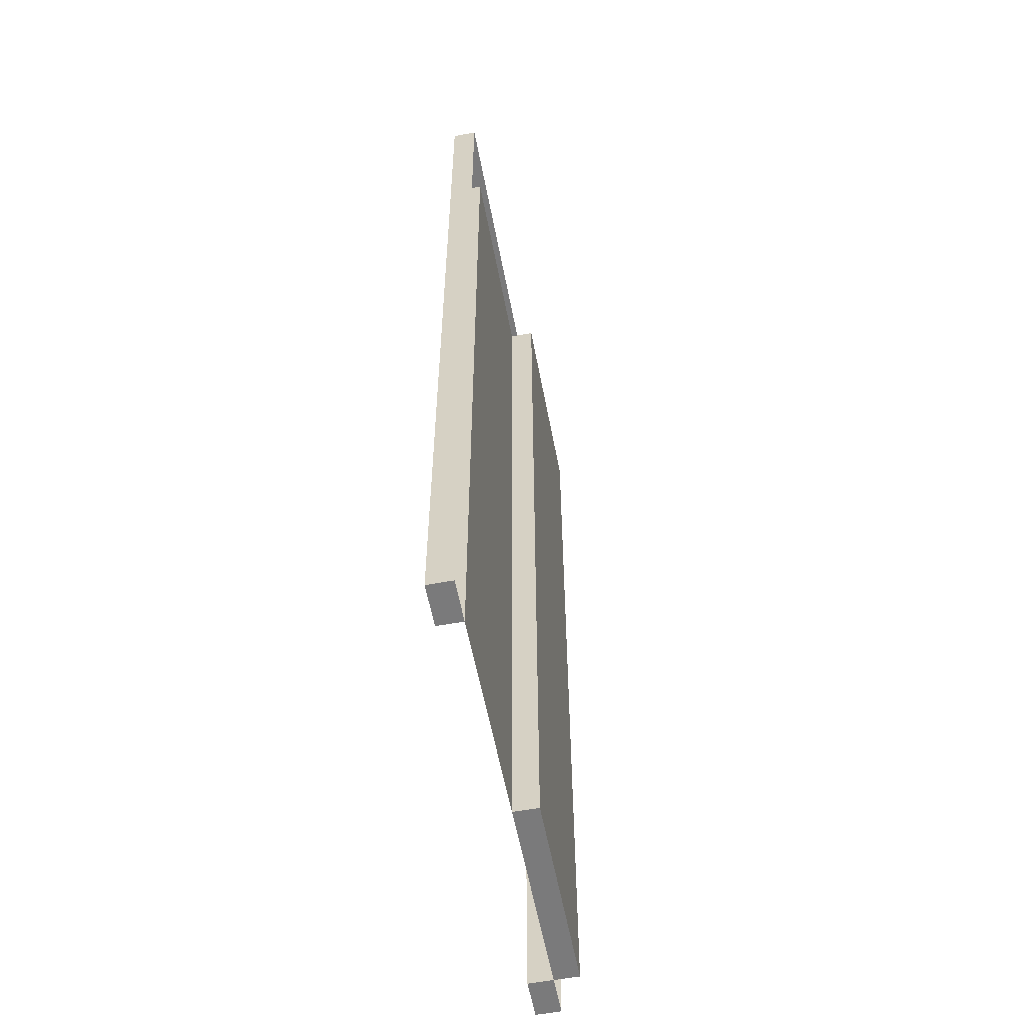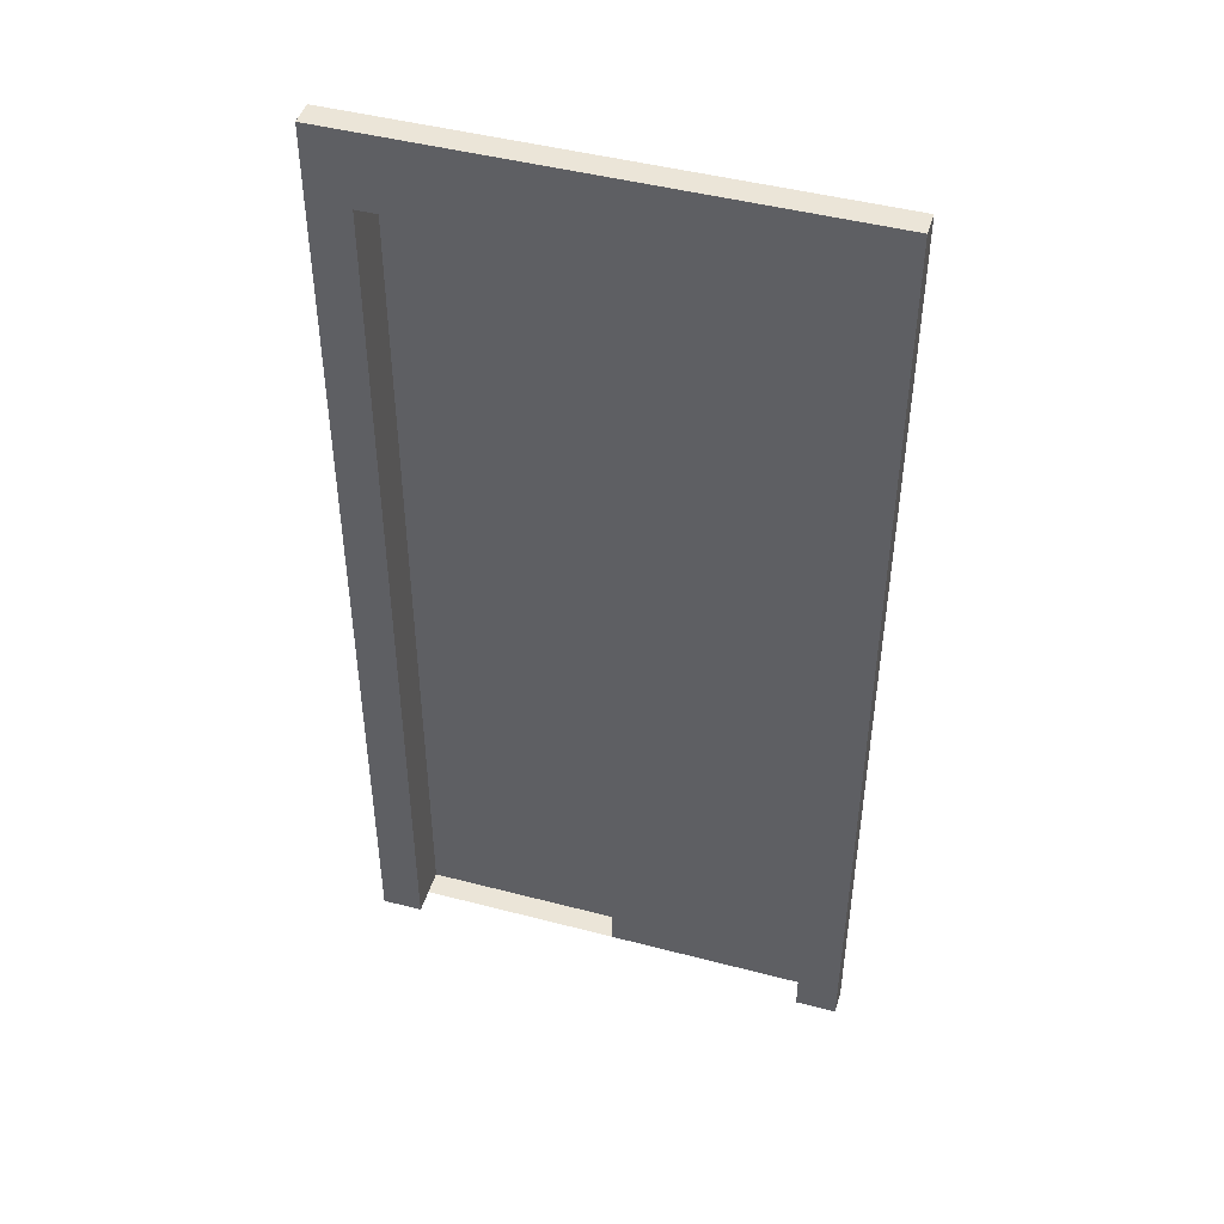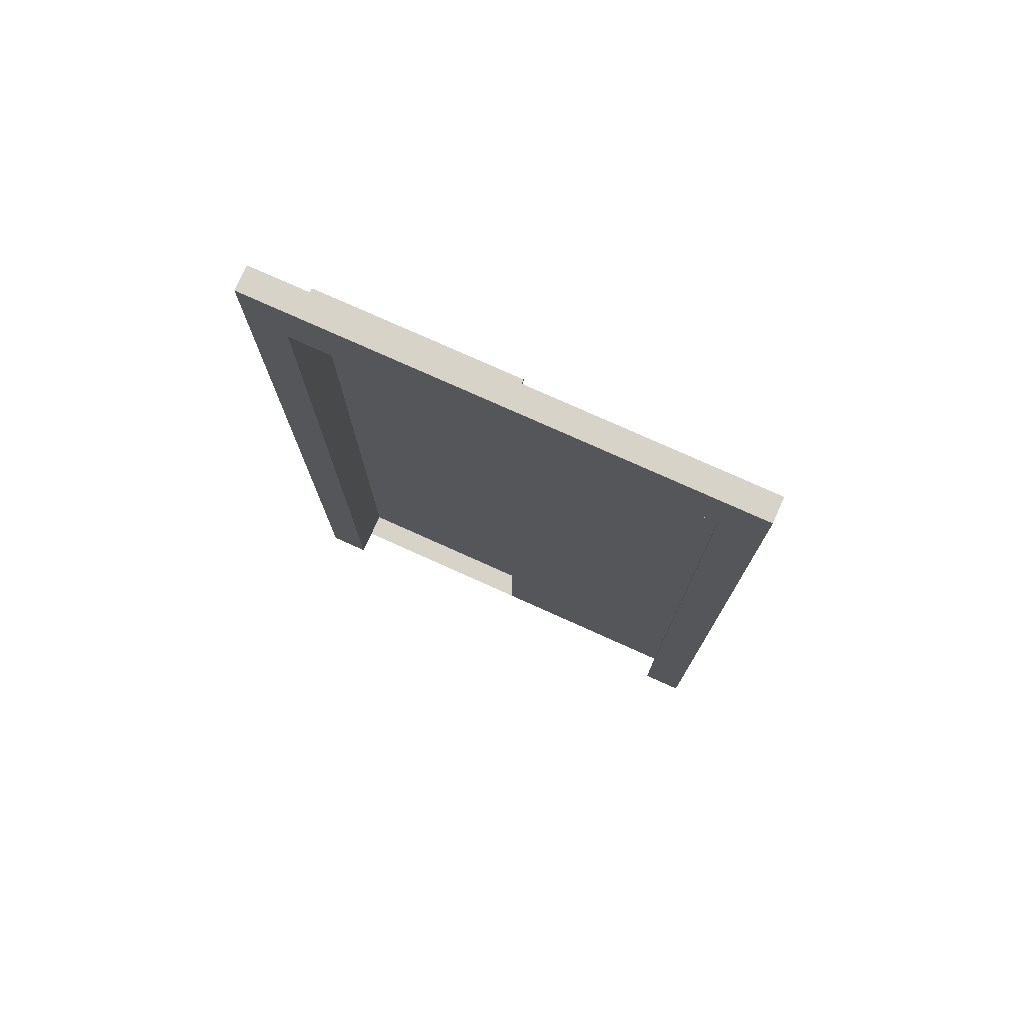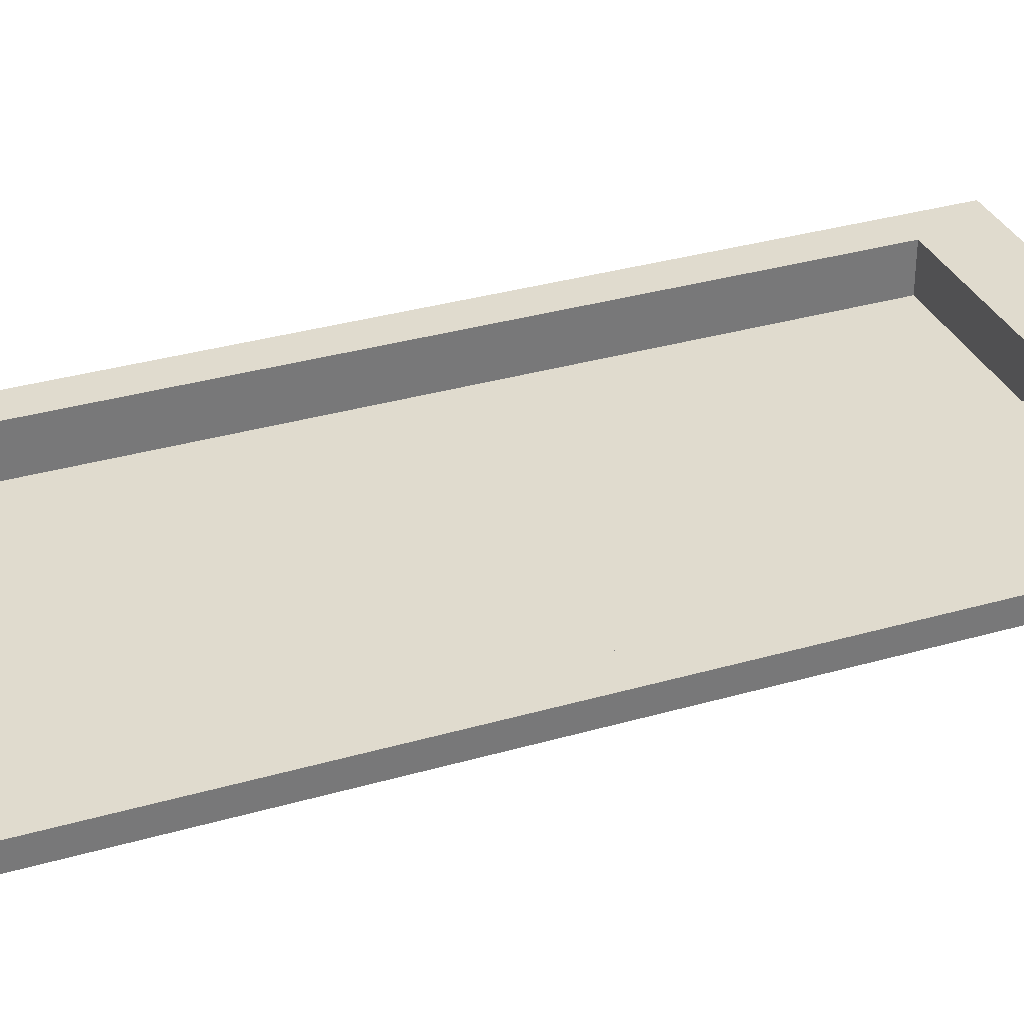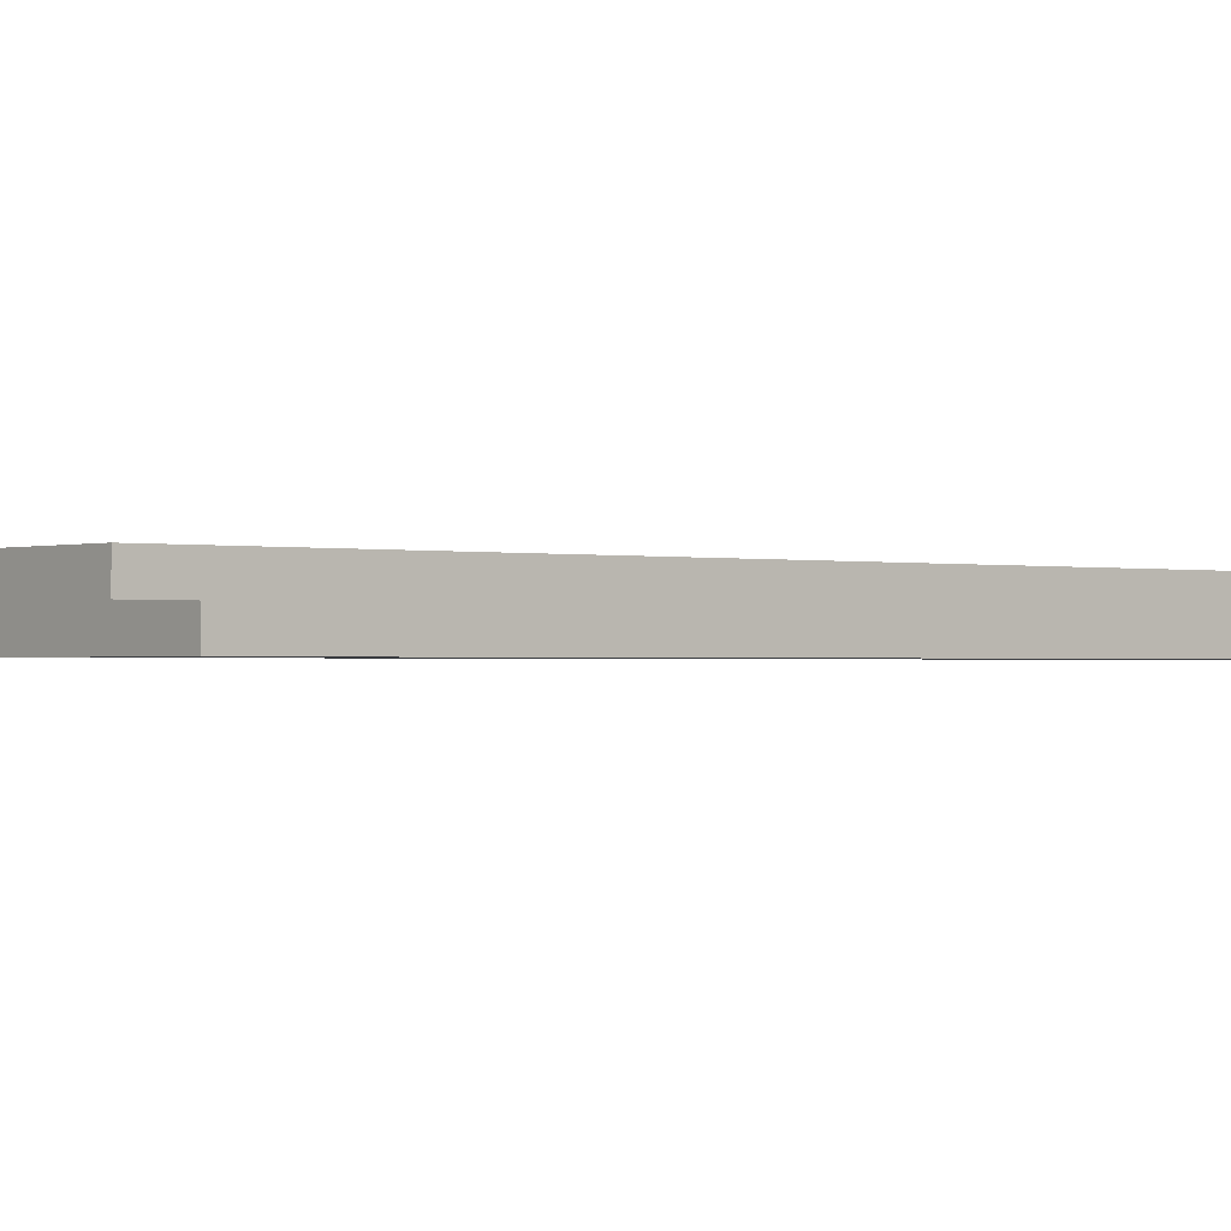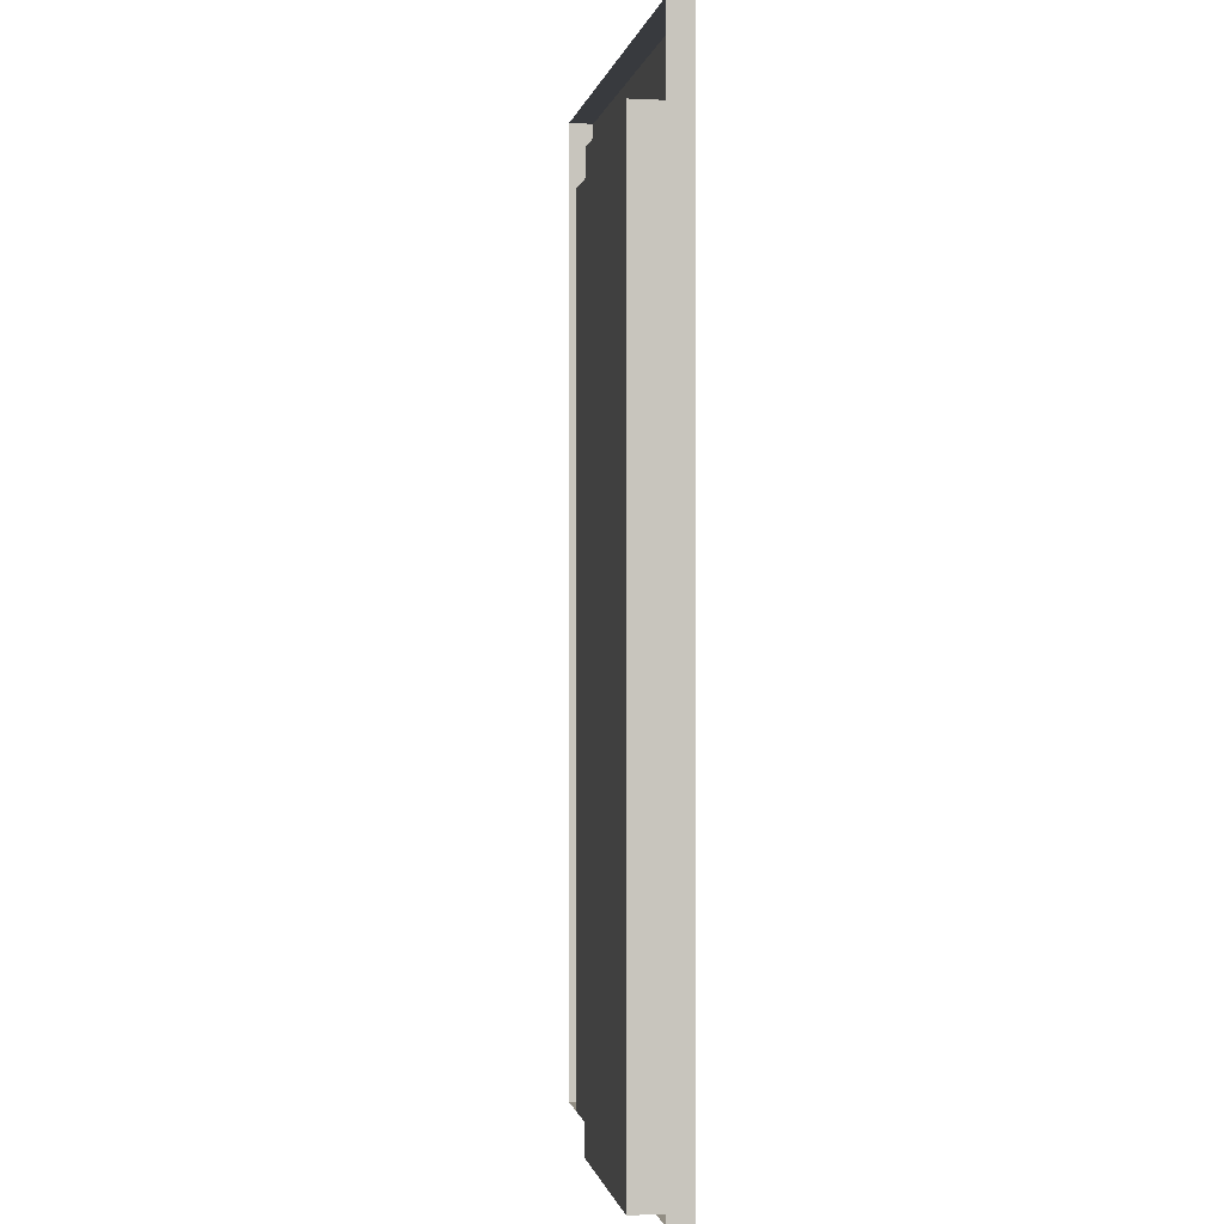
<metadata>
{"format":"obj","ext":"obj","renderer":"f3d","projection":"perspective","resolution":1024,"background":"white","views":[{"elev":-58.1,"azim":100.8,"up":"+Y"},{"elev":46.0,"azim":16.7,"up":"+Y"},{"elev":77.0,"azim":24.2,"up":"+Y"},{"elev":33.4,"azim":68.4,"up":"+Z"},{"elev":-0.8,"azim":-130.0,"up":"+Z"},{"elev":-0.1,"azim":-100.1,"up":"+Y"}]}
</metadata>
<code>
v 1 4 0
v 1 0 0
v -1 0 0
v -1 4 0
v 0.8333 0 0
v -0.8333 0 0
v 0.8333 4 0
v -0.8333 4 0
v 1 3.7 0
v -1 3.7 0
v 0.8333 3.7 0
v -0.8333 3.7 0
v -0.8333 3.7 0.1
v 0.8333 3.7 0.1
v -0.8333 0 0.1
v 0.8333 0 0.1
v -1 4 0.1
v -1 3.7 0.1
v -1 0 0.1
v 1 0 0.1
v 1 3.7 0.1
v 1 4 0.1
v -0.8333 4 0.1
v 0.8333 4 0.1
v -0 0 0
v 0 4 0
v 0 3.7 0
v 0 3.7 0.1
v 0 4 0.1
v -0 0 -0.1
v 0 3.7 -0.1
v -0.8333 3.7 -0.1
v -0.8333 0 -0.1
f 6 12 13 15
f 11 5 16 14
f 4 10 18 17
f 10 3 19 18
f 2 9 21 20
f 9 1 22 21
f 8 4 17 23
f 1 7 24 22
f 3 6 15 19
f 5 2 20 16
f 18 19 15 13
f 17 18 13 23
f 14 16 20 21
f 24 14 21 22
f 25 5 11 27
f 12 27 28 13
f 27 11 14 28
f 7 26 29 24
f 26 8 23 29
f 13 28 29 23
f 28 14 24 29
f 25 27 31 30
f 27 12 32 31
f 6 25 30 33
f 12 6 33 32
f 33 30 31 32

</code>
